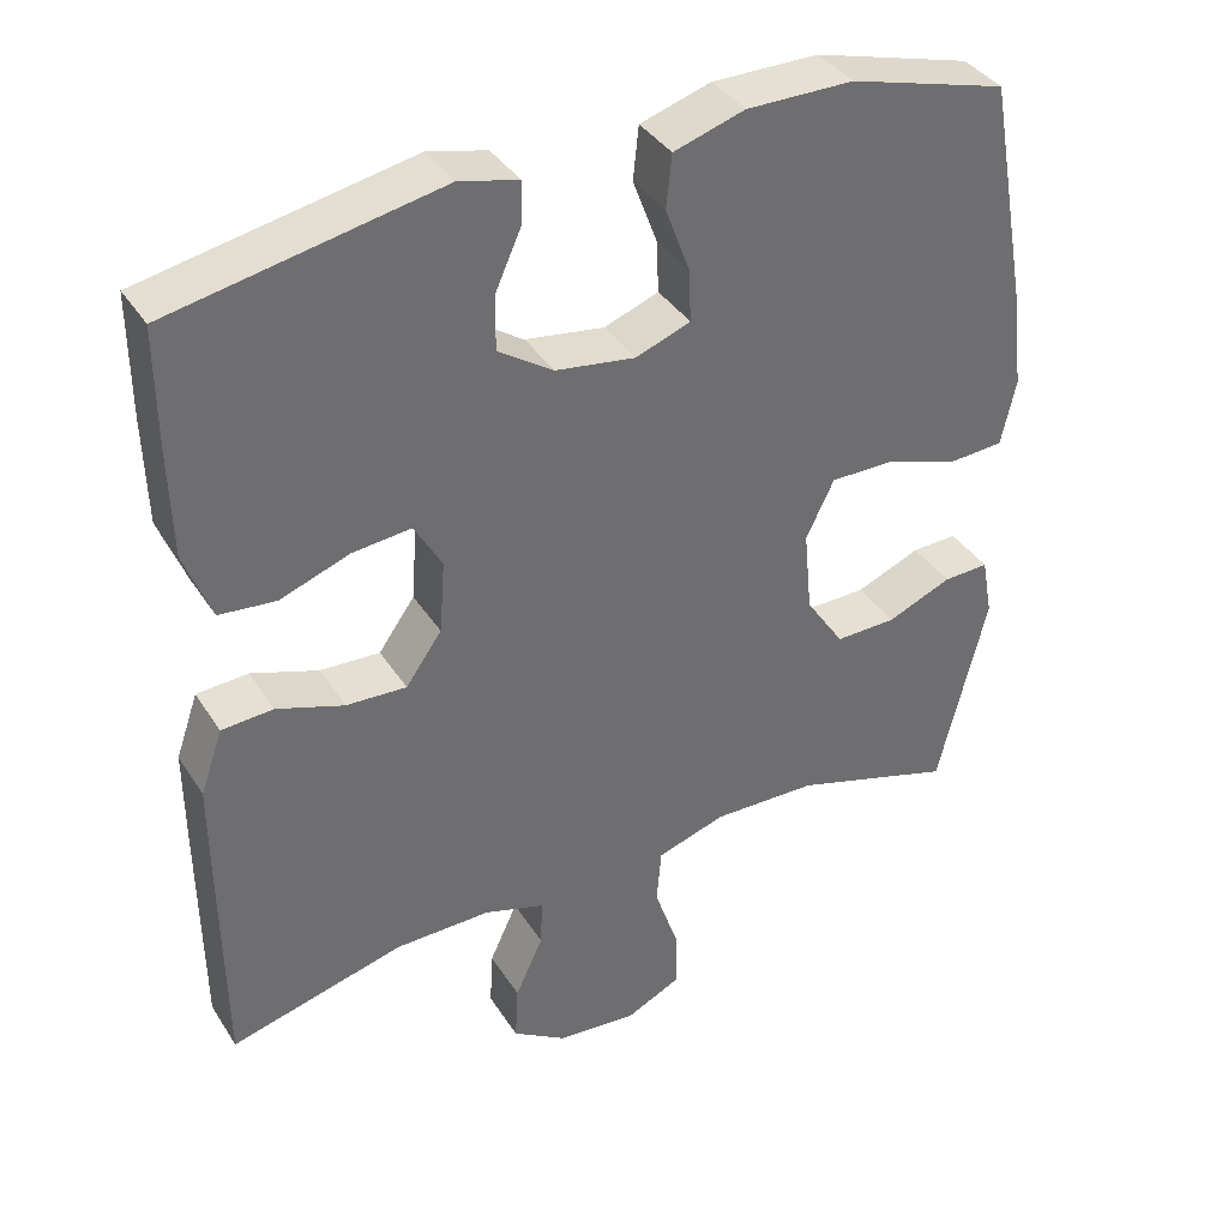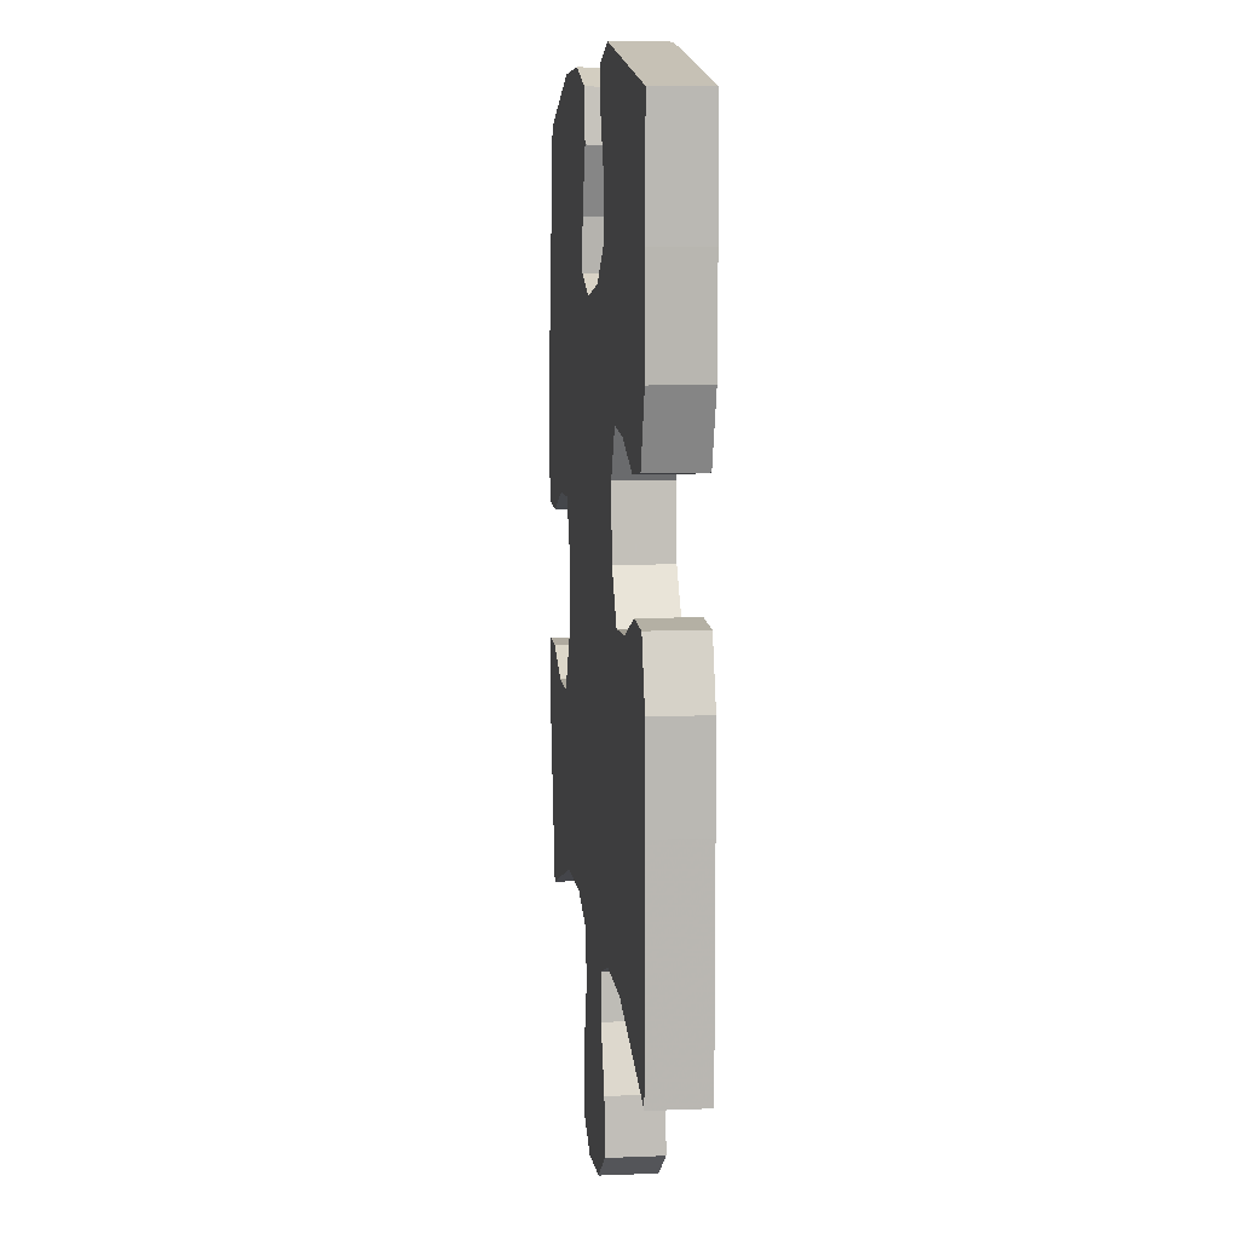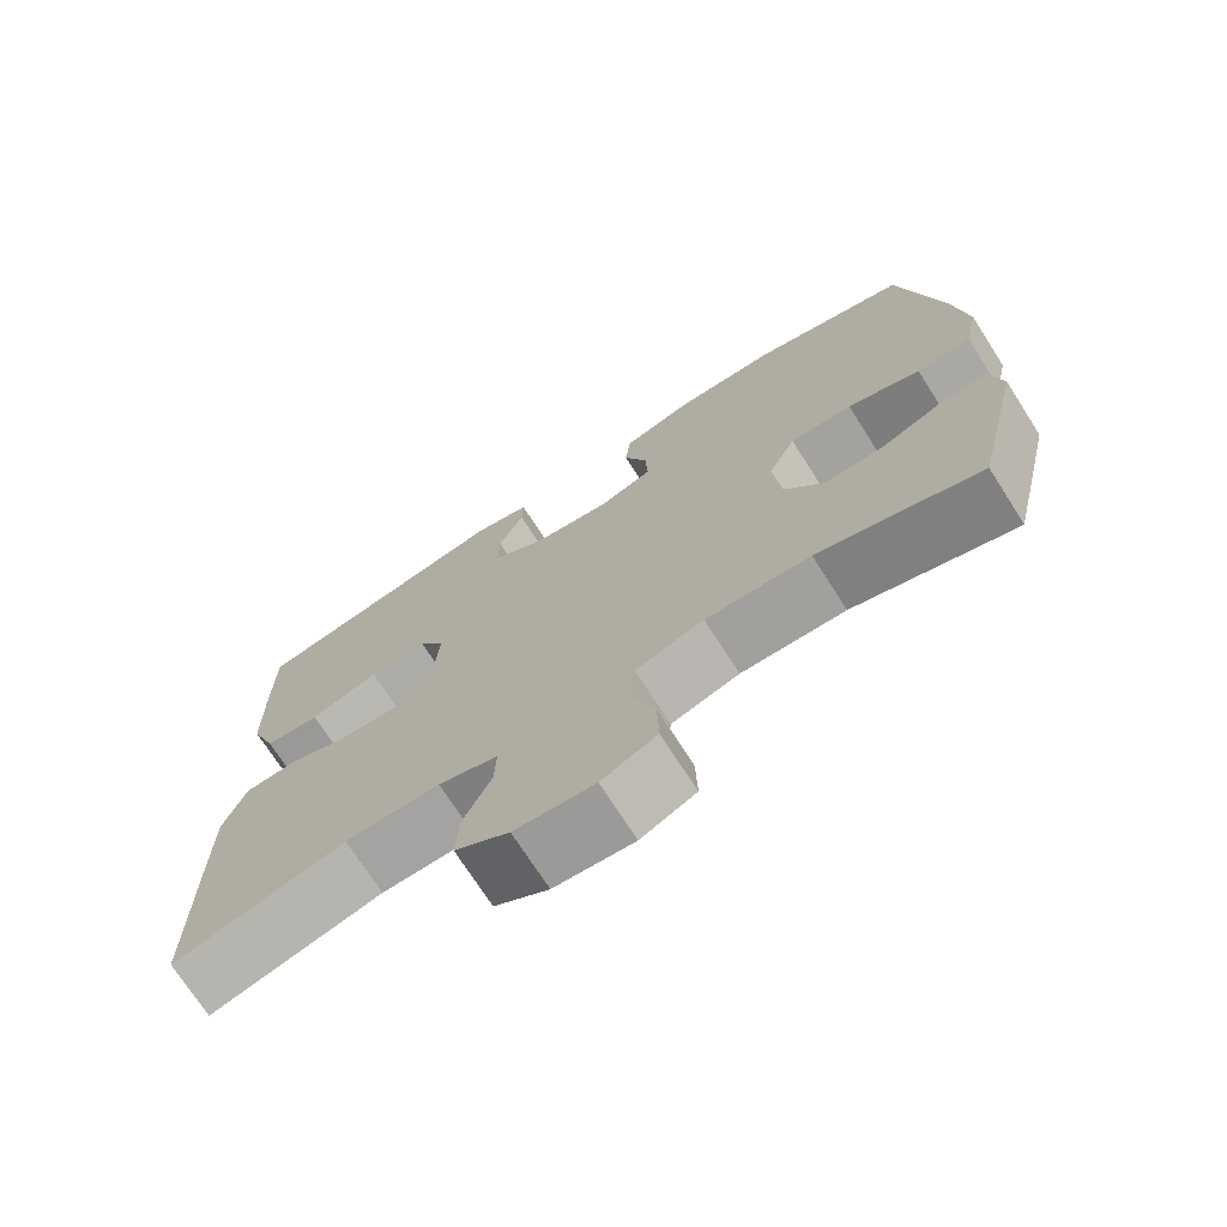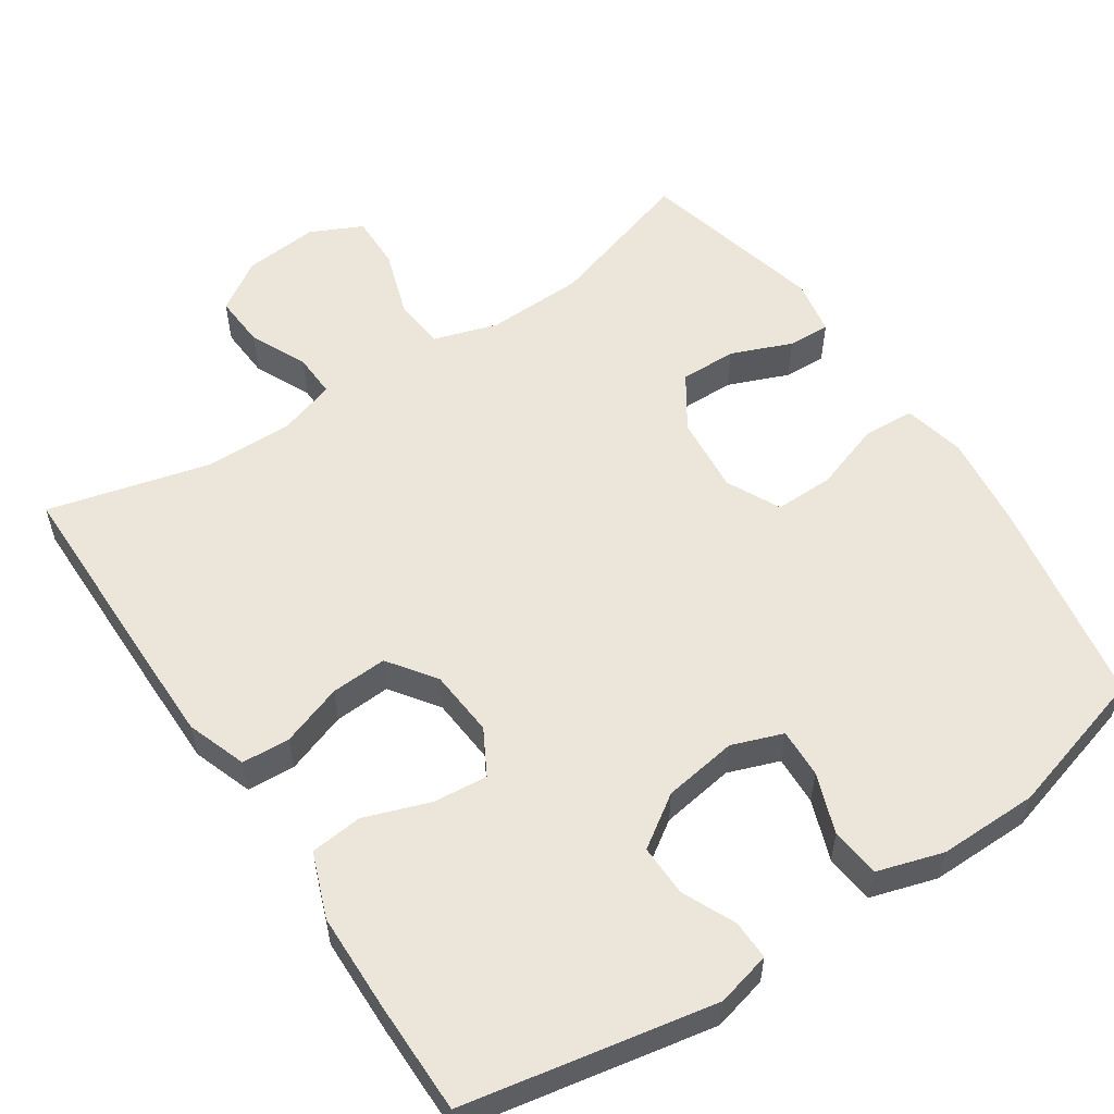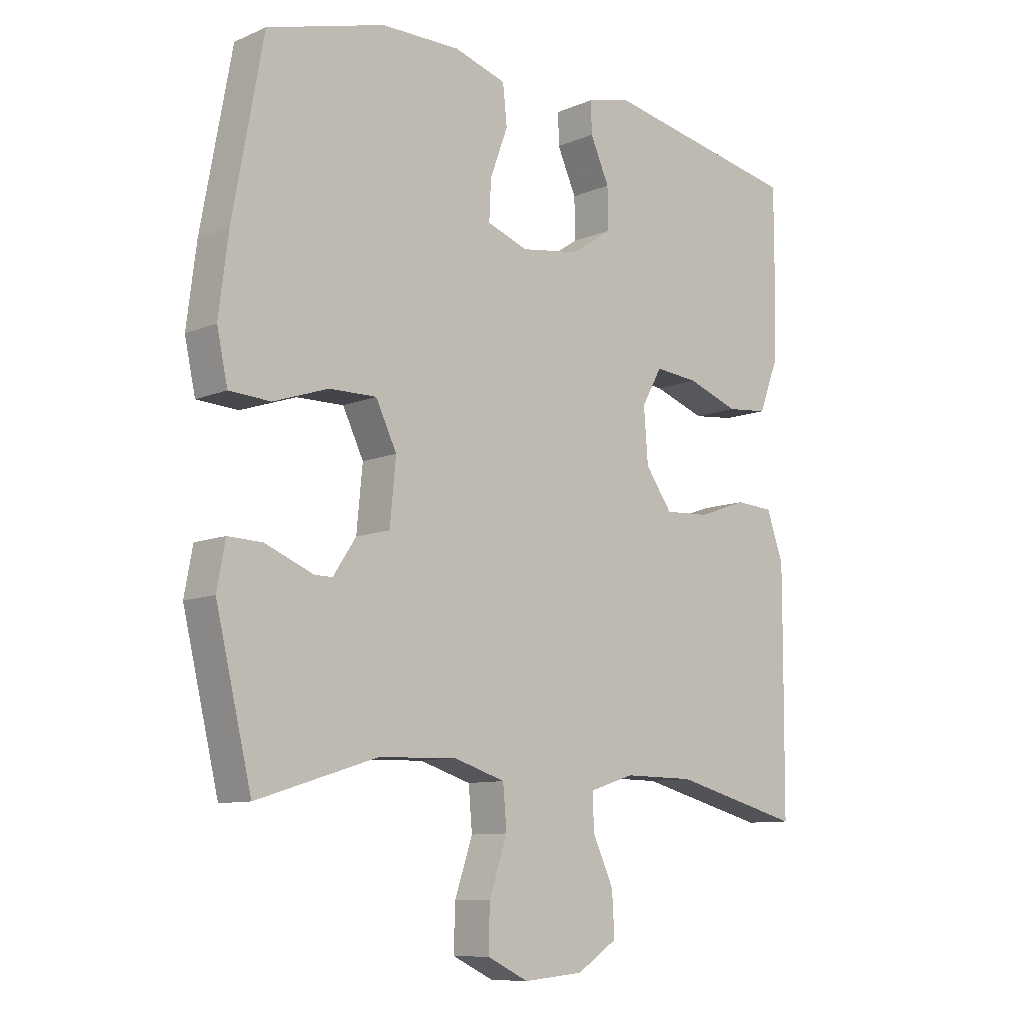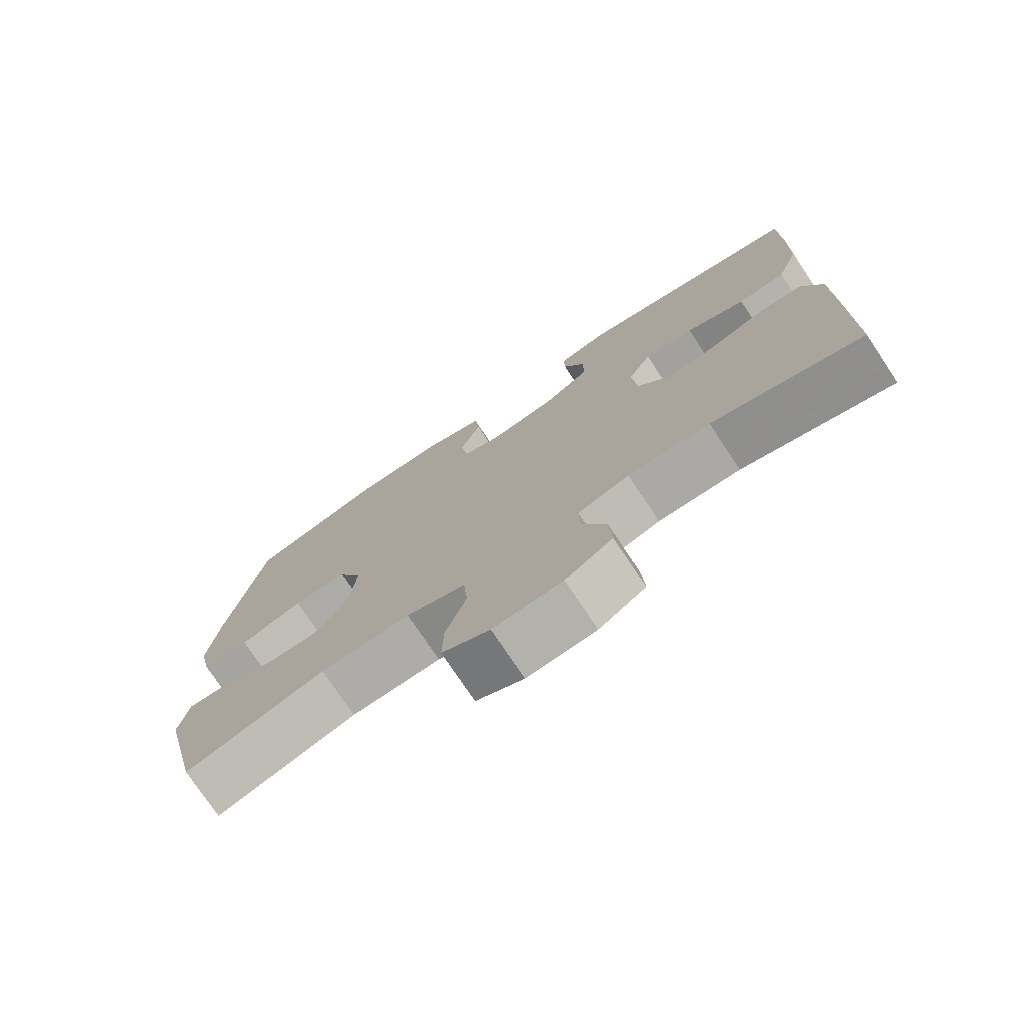
<metadata>
{"format":"obj","ext":"obj","renderer":"f3d","projection":"perspective","resolution":1024,"background":"white","views":[{"elev":38.1,"azim":-29.2,"up":"+Z"},{"elev":7.8,"azim":-96.4,"up":"+Z"},{"elev":-72.8,"azim":32.7,"up":"+Z"},{"elev":55.9,"azim":-33.8,"up":"+Y"},{"elev":-9.7,"azim":137.3,"up":"+Z"},{"elev":-75.8,"azim":-146.3,"up":"+Z"}]}
</metadata>
<code>
v 0.5 0.07 -0.5
v 0.298 0.07 -0.437
v 0.167 0.07 -0.433
v 0.081 0.07 -0.46
v 0.075 0.07 -0.53
v 0.105 0.07 -0.619
v 0.107 0.07 -0.693
v 0.038 0.07 -0.726
v -0.062 0.07 -0.717
v -0.13 0.07 -0.673
v -0.126 0.07 -0.602
v -0.091 0.07 -0.526
v -0.089 0.07 -0.467
v -0.164 0.07 -0.443
v -0.283 0.07 -0.444
v -0.5 0.07 -0.5
v -0.502 0.07 -0.225
v -0.502 0.07 -0.103
v -0.474 0.07 -0.023
v -0.41 0.07 -0.019
v -0.327 0.07 -0.048
v -0.252 0.07 -0.052
v -0.207 0.07 0.011
v -0.2 0.07 0.101
v -0.234 0.07 0.162
v -0.307 0.07 0.155
v -0.394 0.07 0.124
v -0.464 0.07 0.131
v -0.497 0.07 0.218
v -0.5 0.07 0.35
v -0.5 0.07 0.5
v -0.167 0.07 0.564
v -0.094 0.07 0.546
v -0.095 0.07 0.493
v -0.127 0.07 0.422
v -0.128 0.07 0.353
v -0.059 0.07 0.307
v 0.04 0.07 0.292
v 0.108 0.07 0.317
v 0.105 0.07 0.383
v 0.075 0.07 0.464
v 0.082 0.07 0.53
v 0.17 0.07 0.557
v 0.303 0.07 0.556
v 0.5 0.07 0.5
v 0.551 0.07 0.22
v 0.567 0.07 0.092
v 0.549 0.07 0.009
v 0.48 0.07 0.005
v 0.388 0.07 0.036
v 0.309 0.07 0.037
v 0.274 0.07 -0.035
v 0.284 0.07 -0.139
v 0.332 0.07 -0.211
v 0.408 0.07 -0.21
v 0.489 0.07 -0.177
v 0.546 0.07 -0.175
v 0.56 0.07 -0.25
v 0.5 0 -0.5
v 0.298 0 -0.437
v 0.167 0 -0.433
v 0.081 0 -0.46
v 0.075 0 -0.53
v 0.105 0 -0.619
v 0.107 0 -0.693
v 0.038 0 -0.726
v -0.062 0 -0.717
v -0.13 0 -0.673
v -0.126 0 -0.602
v -0.091 0 -0.526
v -0.089 0 -0.467
v -0.164 0 -0.443
v -0.283 0 -0.444
v -0.5 0 -0.5
v -0.502 0 -0.225
v -0.502 0 -0.103
v -0.474 0 -0.023
v -0.41 0 -0.019
v -0.327 0 -0.048
v -0.252 0 -0.052
v -0.207 0 0.011
v -0.2 0 0.101
v -0.234 0 0.162
v -0.307 0 0.155
v -0.394 0 0.124
v -0.464 0 0.131
v -0.497 0 0.218
v -0.5 0 0.35
v -0.5 0 0.5
v -0.167 0 0.564
v -0.094 0 0.546
v -0.095 0 0.493
v -0.127 0 0.422
v -0.128 0 0.353
v -0.059 0 0.307
v 0.04 0 0.292
v 0.108 0 0.317
v 0.105 0 0.383
v 0.075 0 0.464
v 0.082 0 0.53
v 0.17 0 0.557
v 0.303 0 0.556
v 0.5 0 0.5
v 0.551 0 0.22
v 0.567 0 0.092
v 0.549 0 0.009
v 0.48 0 0.005
v 0.388 0 0.036
v 0.309 0 0.037
v 0.274 0 -0.035
v 0.284 0 -0.139
v 0.332 0 -0.211
v 0.408 0 -0.21
v 0.489 0 -0.177
v 0.546 0 -0.175
v 0.56 0 -0.25
f 55 56 57 58
f 54 55 58 1
f 53 54 1 2
f 52 53 2 3
f 47 48 49 50
f 47 50 51
f 46 47 51
f 45 46 51
f 44 45 51 52
f 40 41 42 43
f 39 40 43 44
f 32 33 34 35
f 32 35 36
f 31 32 36
f 30 31 36 37
f 26 27 28 29
f 25 26 29 30
f 18 19 20 21
f 18 21 22
f 15 16 17 18
f 14 15 18 22
f 13 14 22 23
f 9 10 11 12
f 9 12 13
f 8 9 13
f 5 6 7 8
f 4 5 8 13
f 39 44 52 3
f 25 30 37 38
f 24 25 38 39
f 13 23 24 39
f 3 4 13 39
f 116 115 114 113
f 59 116 113 112
f 60 59 112 111
f 61 60 111 110
f 108 107 106 105
f 109 108 105
f 109 105 104
f 109 104 103
f 110 109 103 102
f 101 100 99 98
f 102 101 98 97
f 93 92 91 90
f 94 93 90
f 94 90 89
f 95 94 89 88
f 87 86 85 84
f 88 87 84 83
f 79 78 77 76
f 80 79 76
f 76 75 74 73
f 80 76 73 72
f 81 80 72 71
f 70 69 68 67
f 71 70 67
f 71 67 66
f 66 65 64 63
f 71 66 63 62
f 61 110 102 97
f 96 95 88 83
f 97 96 83 82
f 97 82 81 71
f 97 71 62 61
f 1 59 60 2
f 2 60 61 3
f 3 61 62 4
f 4 62 63 5
f 5 63 64 6
f 6 64 65 7
f 7 65 66 8
f 8 66 67 9
f 9 67 68 10
f 10 68 69 11
f 11 69 70 12
f 12 70 71 13
f 13 71 72 14
f 14 72 73 15
f 15 73 74 16
f 16 74 75 17
f 17 75 76 18
f 18 76 77 19
f 19 77 78 20
f 20 78 79 21
f 21 79 80 22
f 22 80 81 23
f 23 81 82 24
f 24 82 83 25
f 25 83 84 26
f 26 84 85 27
f 27 85 86 28
f 28 86 87 29
f 29 87 88 30
f 30 88 89 31
f 31 89 90 32
f 32 90 91 33
f 33 91 92 34
f 34 92 93 35
f 35 93 94 36
f 36 94 95 37
f 37 95 96 38
f 38 96 97 39
f 39 97 98 40
f 40 98 99 41
f 41 99 100 42
f 42 100 101 43
f 43 101 102 44
f 44 102 103 45
f 45 103 104 46
f 46 104 105 47
f 47 105 106 48
f 48 106 107 49
f 49 107 108 50
f 50 108 109 51
f 51 109 110 52
f 52 110 111 53
f 53 111 112 54
f 54 112 113 55
f 55 113 114 56
f 56 114 115 57
f 57 115 116 58
f 58 116 59 1

</code>
